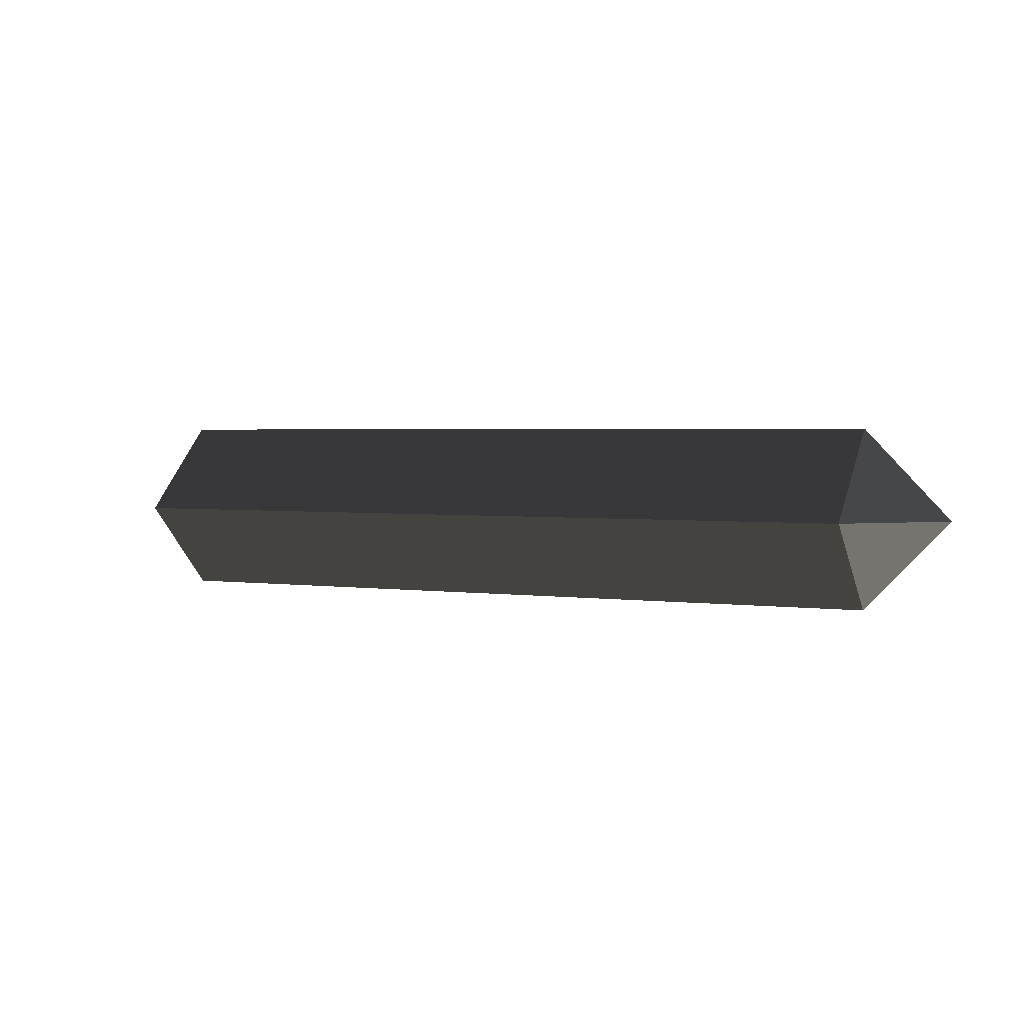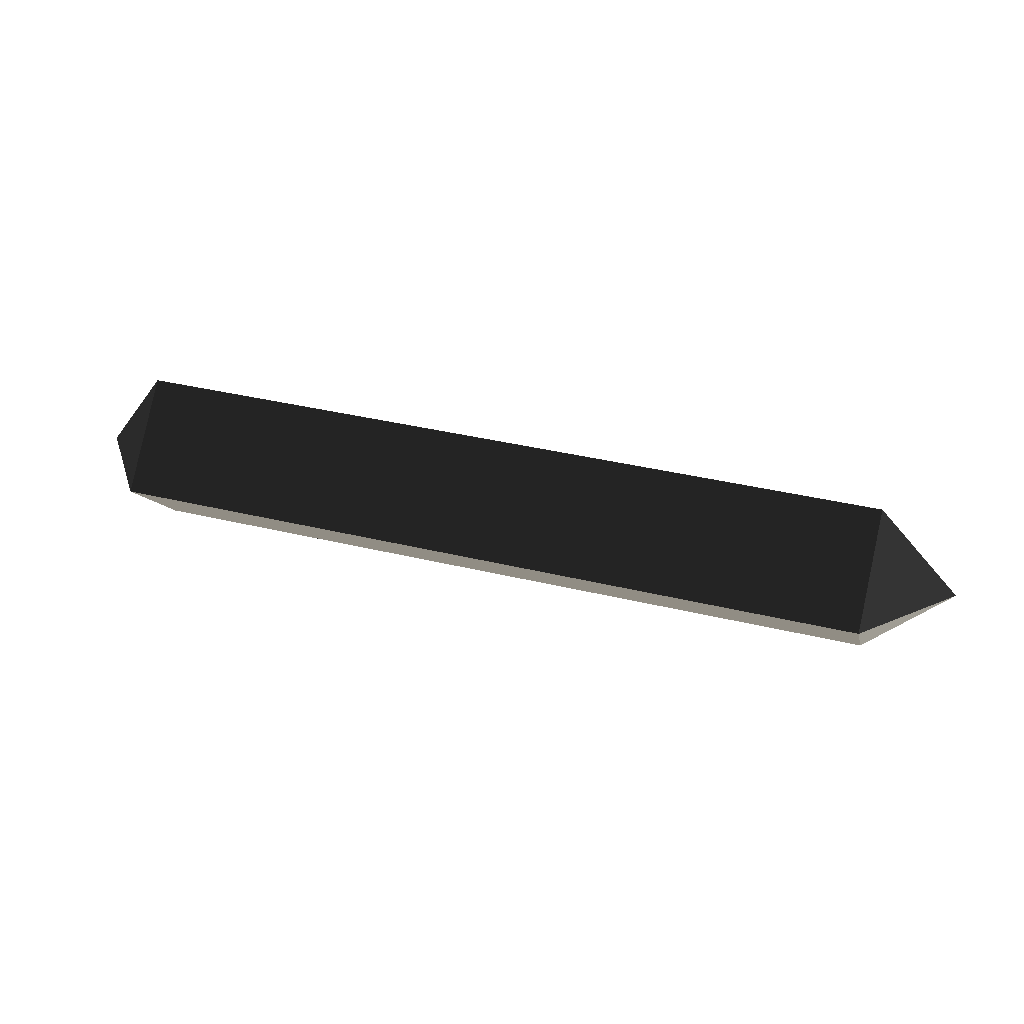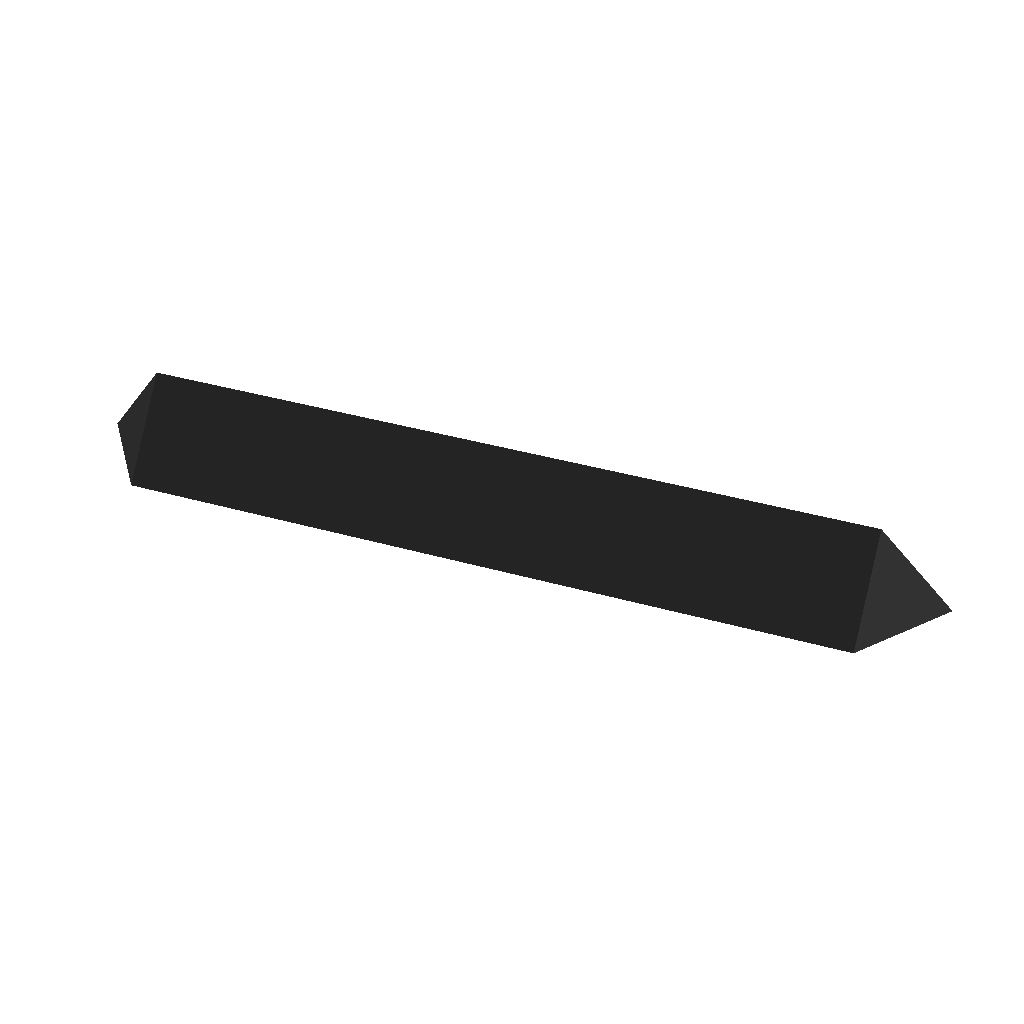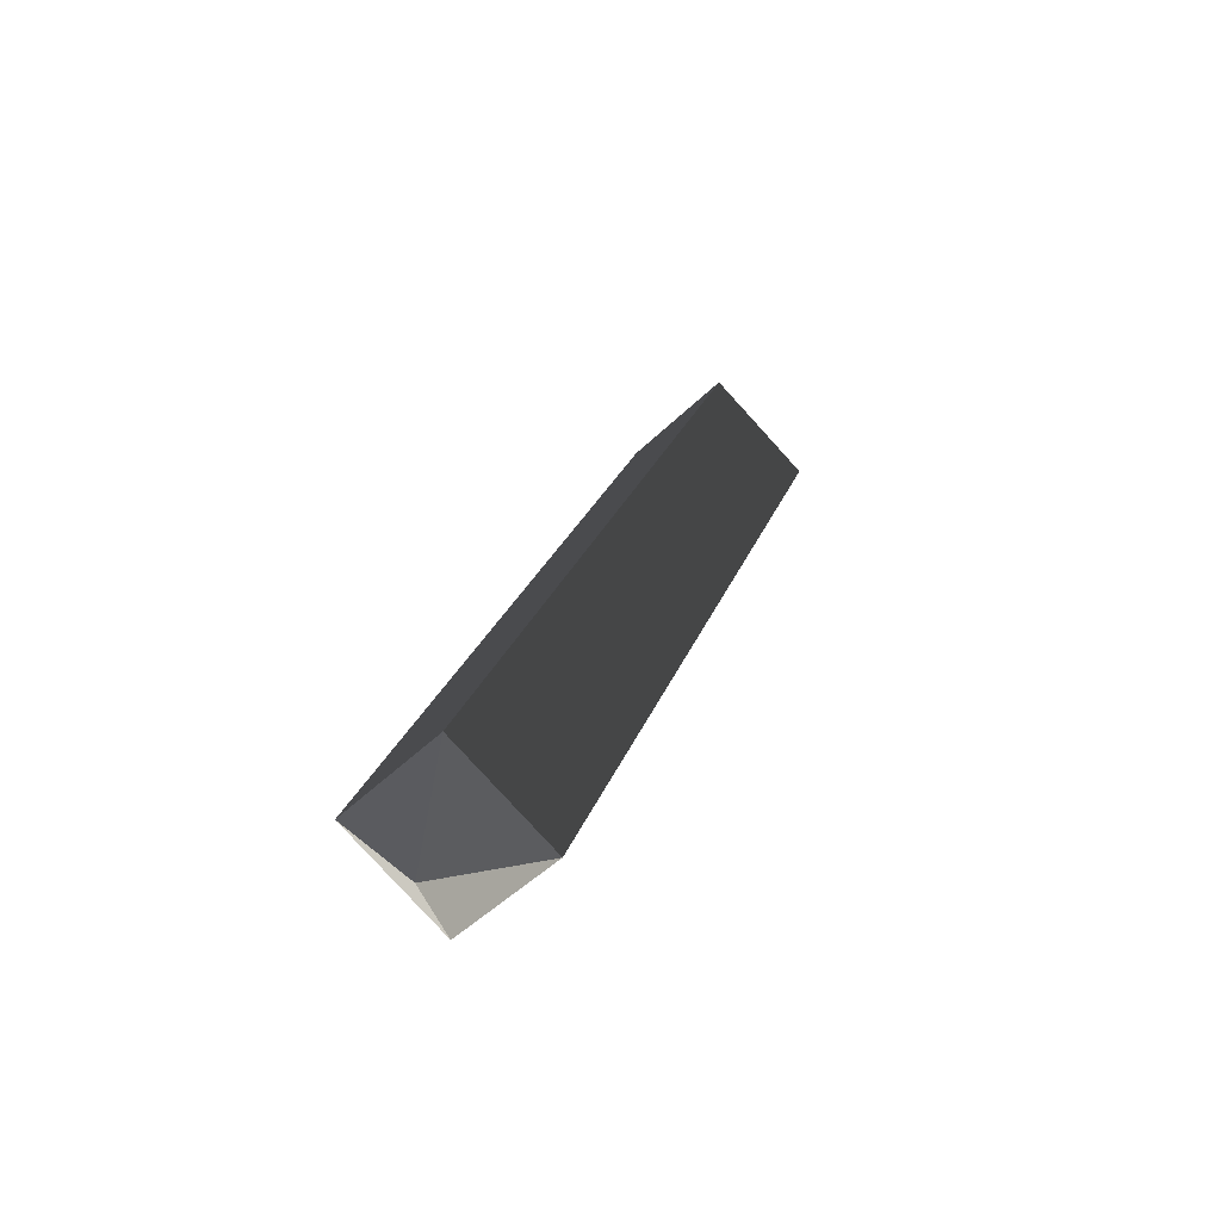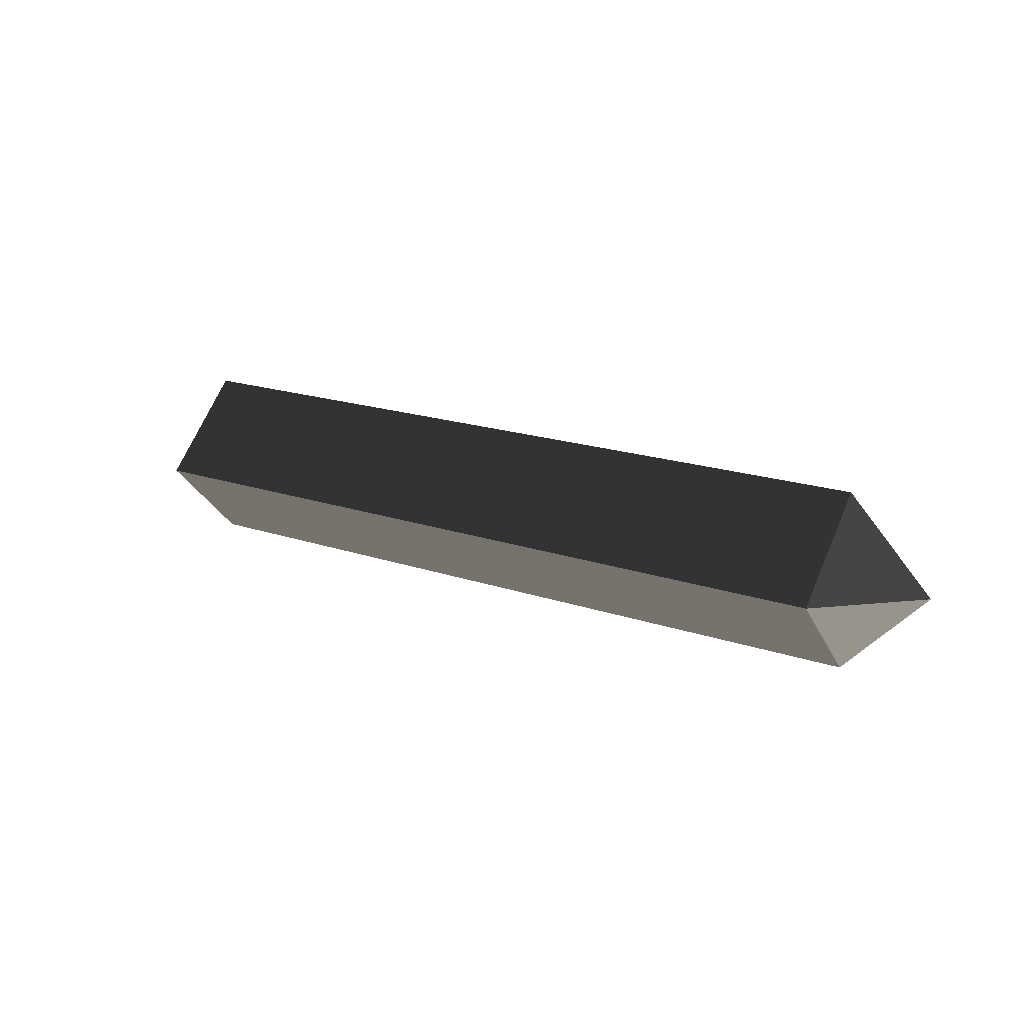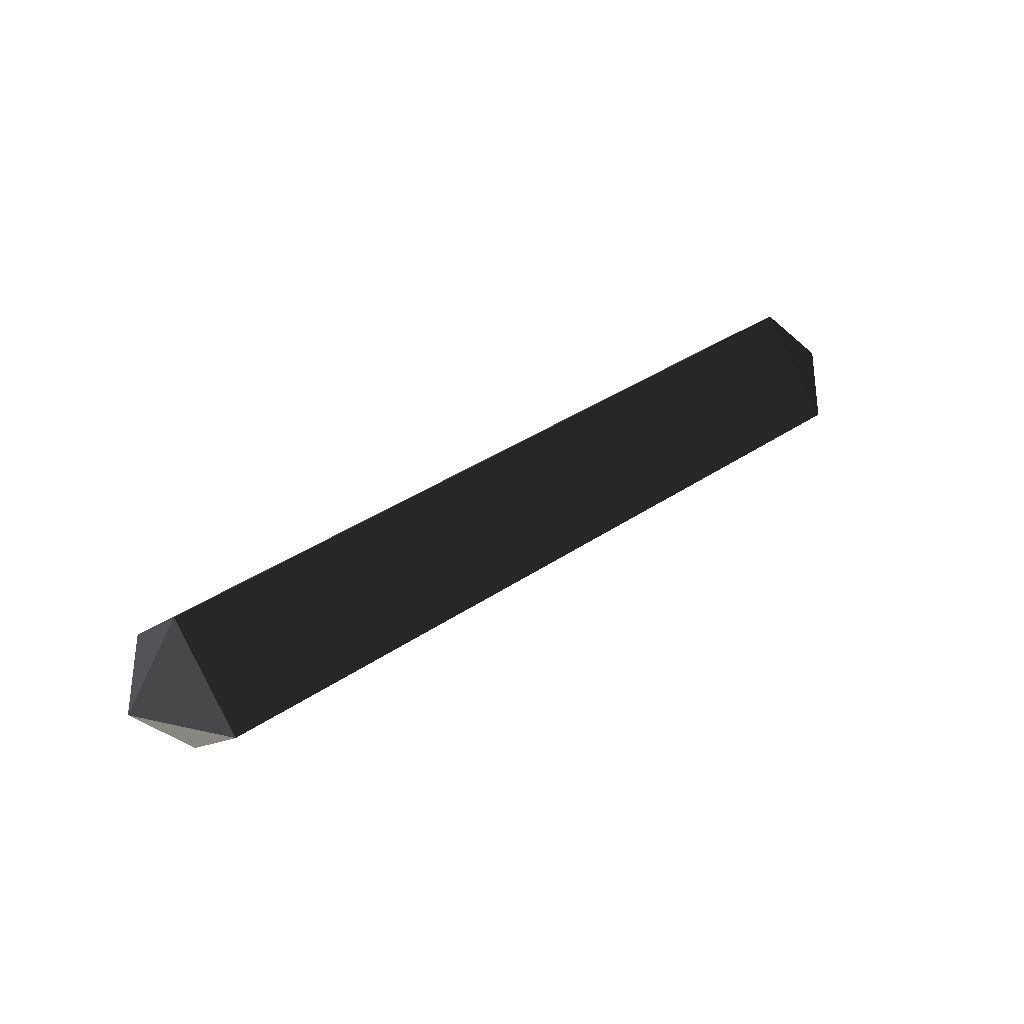
<metadata>
{"format":"obj","ext":"obj","renderer":"f3d","projection":"perspective","resolution":1024,"background":"white","views":[{"elev":2.5,"azim":26.0,"up":"+Z"},{"elev":36.6,"azim":17.1,"up":"+Y"},{"elev":43.0,"azim":17.9,"up":"+Y"},{"elev":25.7,"azim":-72.9,"up":"+Y"},{"elev":17.5,"azim":33.8,"up":"+Y"},{"elev":40.2,"azim":-39.6,"up":"+Y"}]}
</metadata>
<code>
v -0.3467 0.043 0.0001
v -0.3469 0.0021 -0.0408
v -0.3756 0.0022 0.0001
v -0.3756 0.0022 0.0001
v -0.3469 0.0021 0.041
v -0.3469 0.0021 0.041
v -0.3472 -0.0388 0.0001
v -0.3472 -0.0388 0.0001
v -0.3469 0.0021 -0.0408
v -0.3469 0.0021 -0.0408
v 0.0162 -0.0409 0
v 0.0164 0 -0.0409
v 0.0557 -0.0003 0
v 0.0557 -0.0003 0
v 0.0164 0 0.0409
v 0.0164 0 0.0409
v -0.3472 -0.0388 0.0001
v -0.3469 0.0021 0.041
v -0.3467 0.043 0.0001
v 0.0166 0.0409 0
v 0.0557 -0.0003 0
v 0.0557 -0.0003 0
v 0.0164 0 -0.0409
v 0.0164 0 -0.0409
v -0.3467 0.043 0.0001
v -0.3469 0.0021 -0.0408
g Group_001
f 1 2 3
f 1 3 5
f 5 3 7
f 7 3 9
f 7 9 12 11
f 11 12 13
f 11 13 15
f 11 15 18 17
f 18 15 20 19
f 20 15 21
f 20 21 23
f 20 23 26 25

</code>
